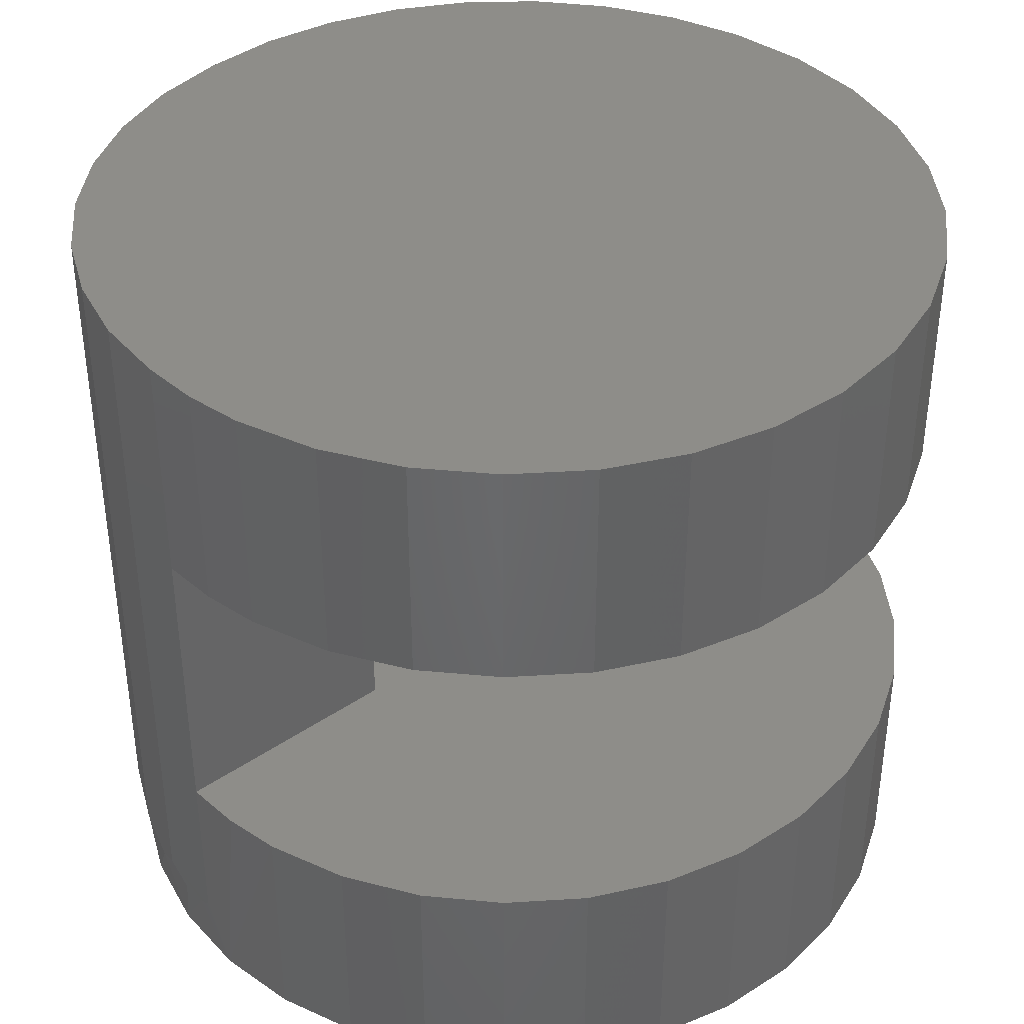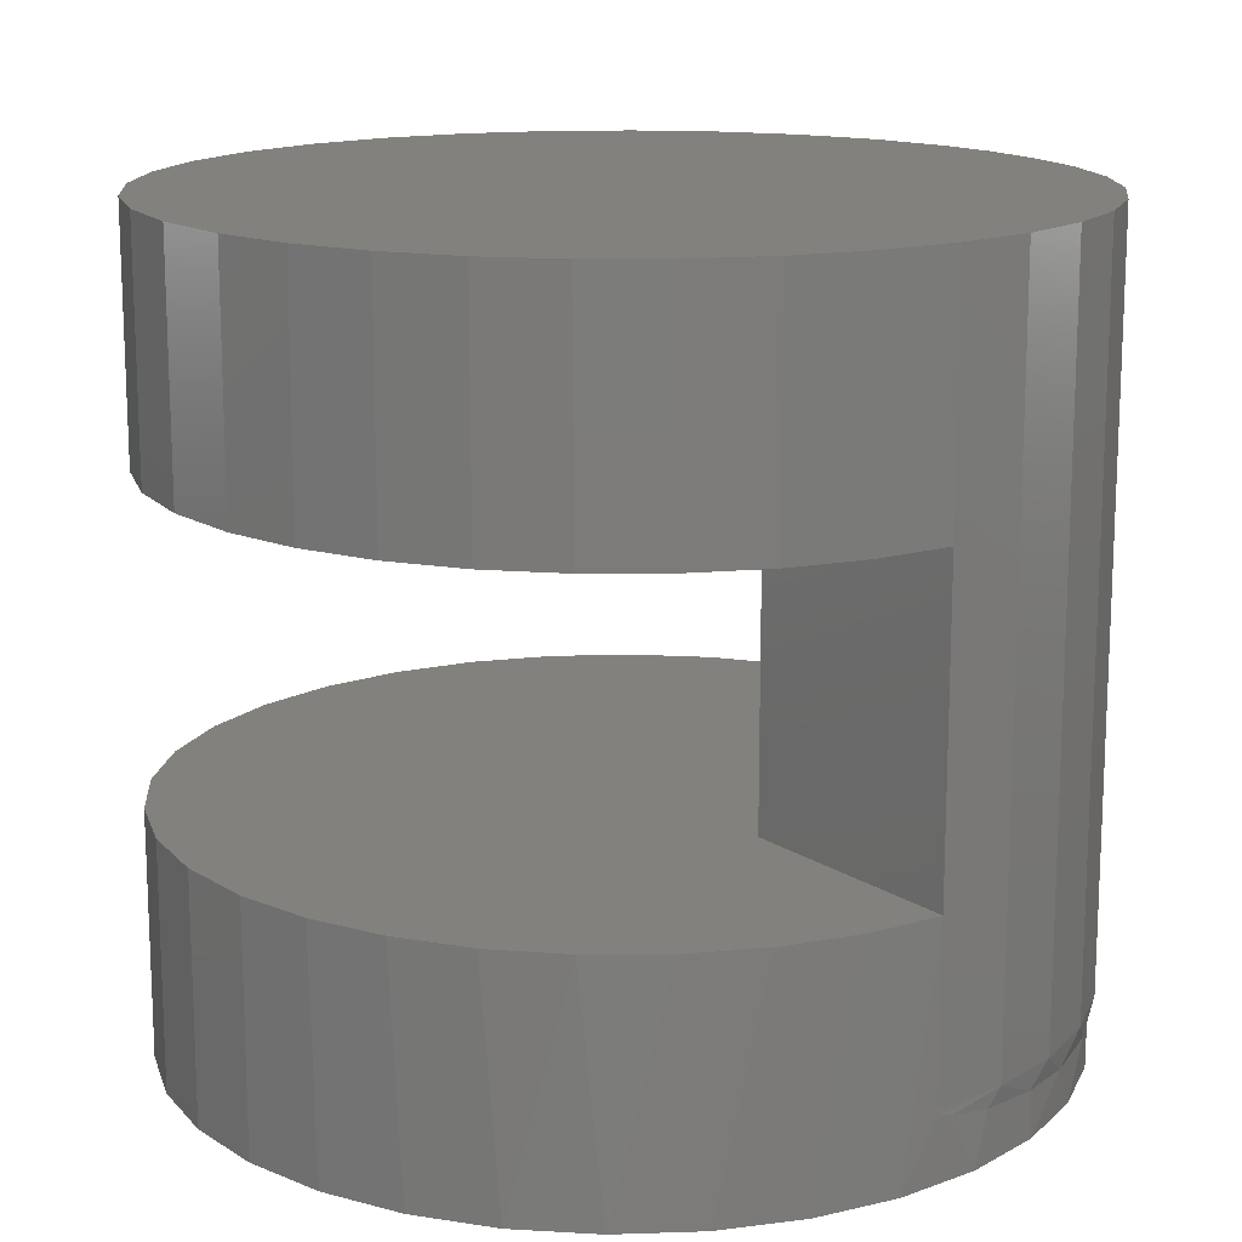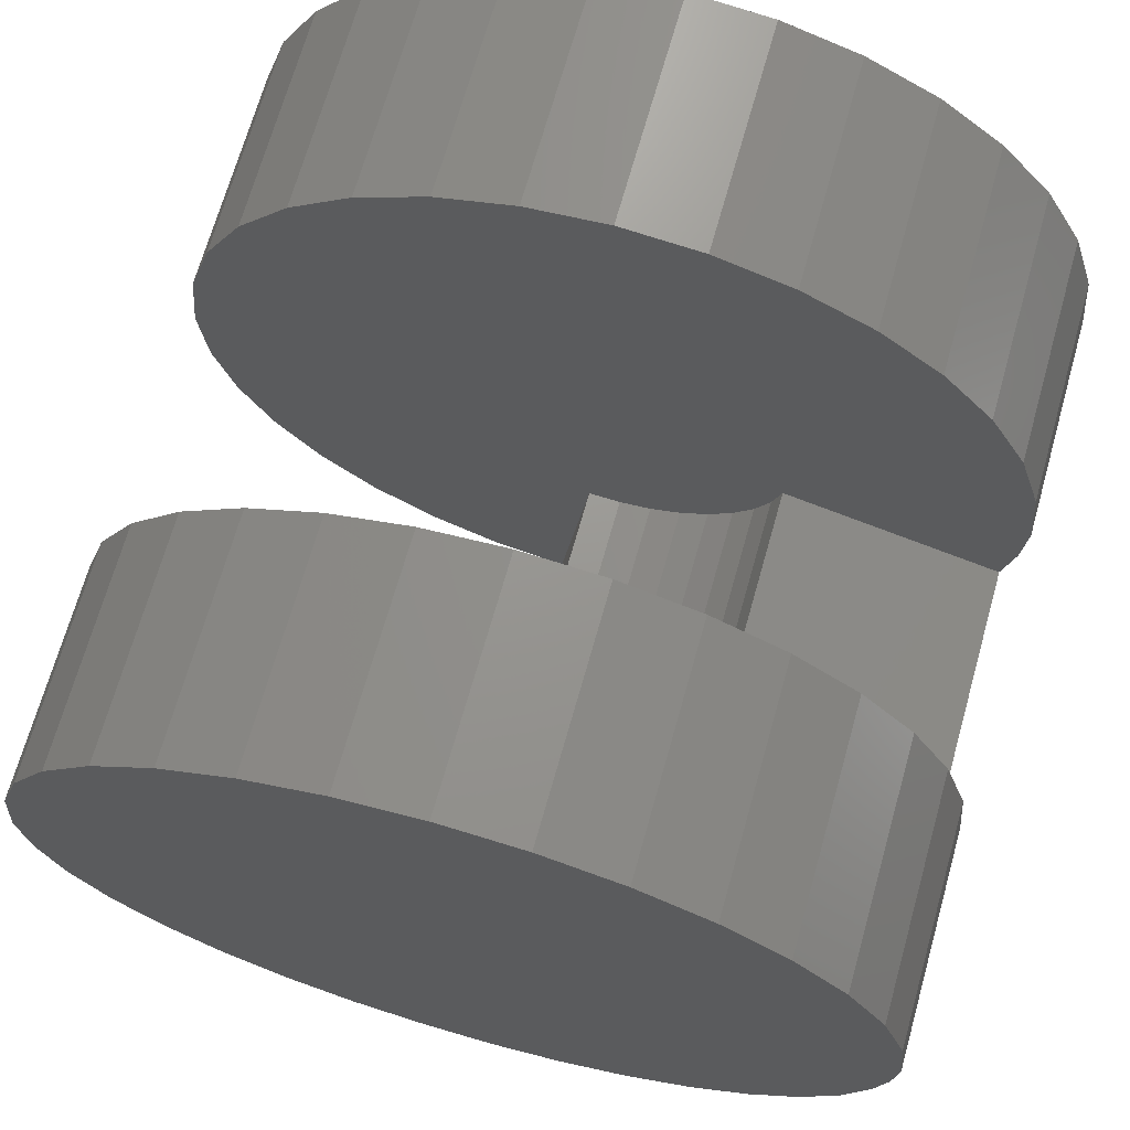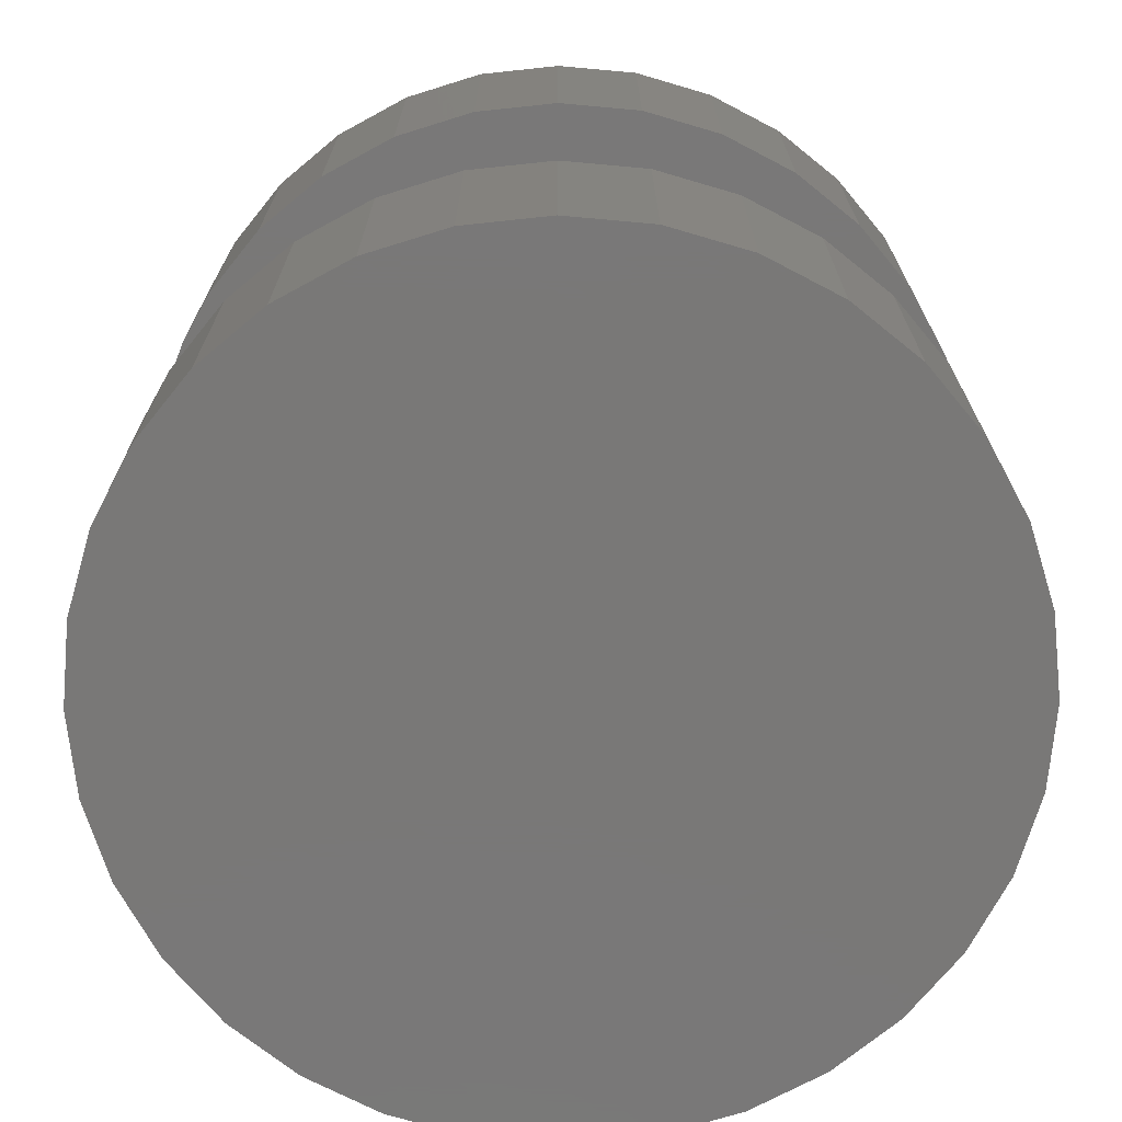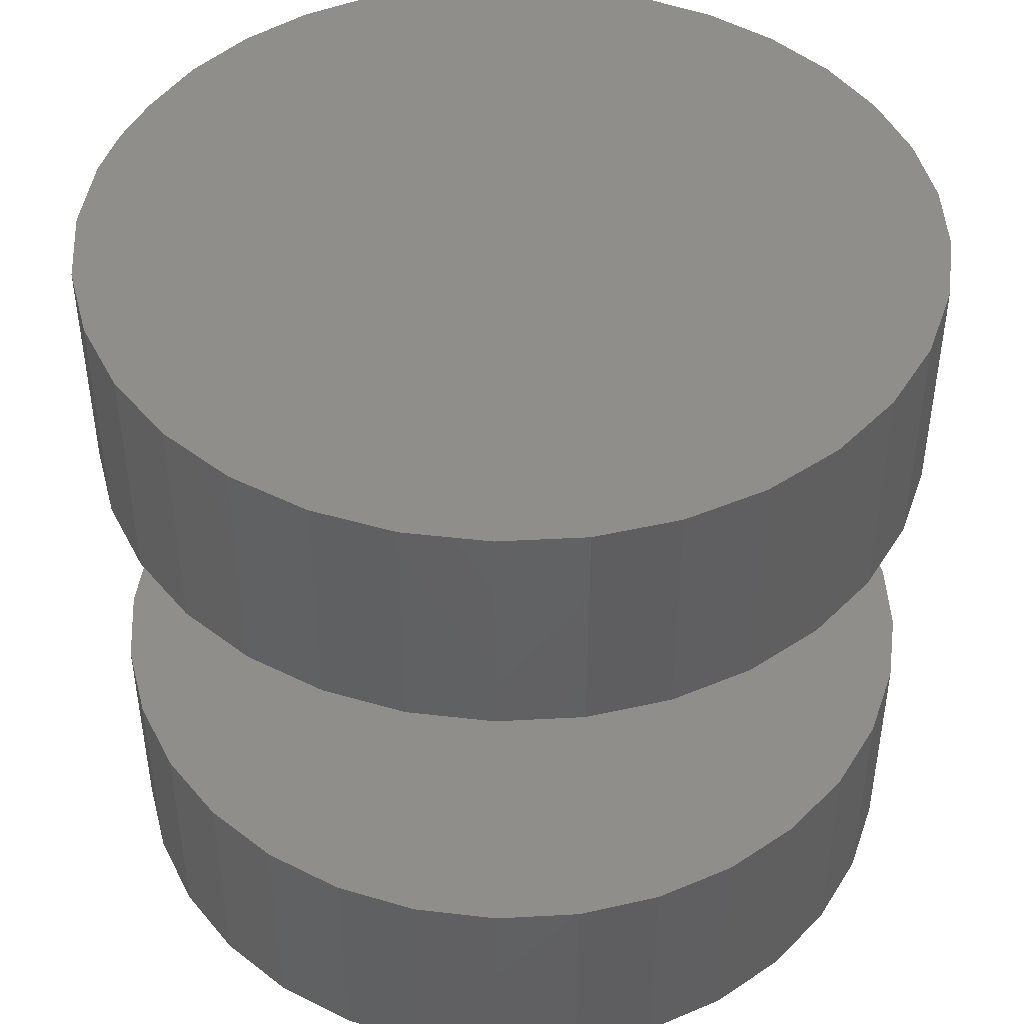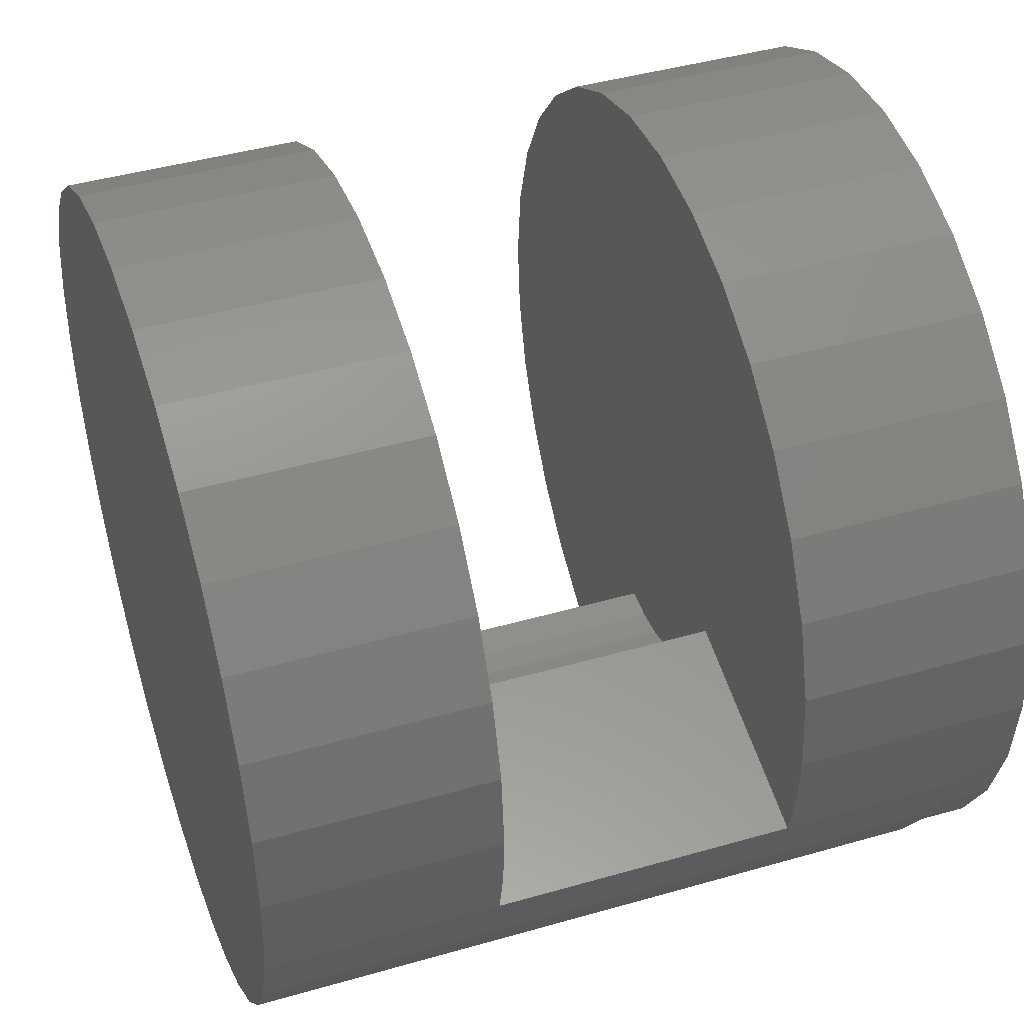
<metadata>
{"format":"stl","ext":"stl","renderer":"f3d","projection":"perspective","resolution":1024,"background":"white","views":[{"elev":39.1,"azim":124.9,"up":"+Z"},{"elev":15.2,"azim":-43.5,"up":"+Z"},{"elev":69.5,"azim":15.8,"up":"+Y"},{"elev":-71.2,"azim":146.7,"up":"+Z"},{"elev":44.8,"azim":-166.7,"up":"+Z"},{"elev":43.6,"azim":71.3,"up":"+Y"}]}
</metadata>
<code>
# stl→obj: 159 verts, 314 faces
v -0.005845 -0.09809 0.125
v -0.005845 -0.09809 0.1797
v -0.02349 -0.0945 0.125
v -0.02349 -0.0945 0.1797
v -0.04018 -0.08777 0.125
v -0.04018 -0.08777 0.1797
v -0.05537 -0.07811 0.125
v -0.05537 -0.07811 0.1797
v -0.06856 -0.06586 0.125
v -0.06856 -0.06586 0.1797
v -0.0793 -0.05141 0.125
v -0.0793 -0.05141 0.1797
v -0.08724 -0.03526 0.125
v -0.08724 -0.03526 0.1797
v -0.09211 -0.01793 0.125
v -0.09211 -0.01793 0.1797
v -0.09375 1.208e-17 0.125
v -0.09375 1.208e-17 0.1797
v 0.1036 0 0.125
v 0.1036 0 0.1797
v 0.1027 -0.01319 0.125
v 0.1027 -0.01319 0.1797
v 0.1001 -0.02613 0.125
v 0.1001 -0.02613 0.1797
v 0.1001 -0.02613 0.01562
v 0.1017 -0.01925 0
v 0.1001 -0.02613 0.05469
v 0.09988 -0.02691 0.01467
v -0.005845 -0.09809 0.01562
v -0.01432 -0.09679 0
v -0.004756 -0.09821 0.01452
v -0.005845 -0.09809 0.05469
v 0.09917 -0.0293 0.01372
v 0.09611 -0.03776 0
v 0.09673 -0.03623 0.01229
v 0.09033 -0.04945 0.01079
v 0.08699 -0.05483 0
v 0.08203 -0.06161 0.009934
v 0.07471 -0.06978 0
v 0.06914 -0.07495 0.009417
v 0.05976 -0.08205 0
v 0.05397 -0.08564 0.009375
v 0.0427 -0.09117 0
v 0.03708 -0.0933 0.009797
v 0.02419 -0.09679 0
v 0.02292 -0.09703 0.01053
v 0.008395 -0.09862 0.01182
v 0.004934 -0.09868 0
v -0.002184 -0.09843 0.01361
v -0.02349 -0.0945 0.05469
v -0.03283 -0.09117 0
v -0.04018 -0.08777 0.05469
v -0.04989 -0.08205 0
v -0.05537 -0.07811 0.05469
v -0.06485 -0.06978 0
v -0.06856 -0.06586 0.05469
v -0.07712 -0.05483 0
v -0.0793 -0.05141 0.05469
v -0.08624 -0.03776 0
v -0.08724 -0.03526 0.05469
v -0.09185 -0.01925 0
v 0.1036 0 0
v 0.1036 0 0.05469
v 0.1027 -0.01319 0.05469
v -0.09375 1.208e-17 0.05469
v -0.09375 1.208e-17 0
v -0.09211 -0.01793 0.05469
v -0.09185 0.01925 0.125
v -0.09185 0.01925 0.1797
v -0.08624 0.03776 0.125
v -0.08624 0.03776 0.1797
v -0.07712 0.05483 0.125
v -0.07712 0.05483 0.1797
v -0.06485 0.06978 0.125
v -0.06485 0.06978 0.1797
v -0.04989 0.08205 0.125
v -0.04989 0.08205 0.1797
v -0.03283 0.09117 0.125
v -0.03283 0.09117 0.1797
v -0.01432 0.09679 0.125
v -0.01432 0.09679 0.1797
v 0.004934 0.09868 0.125
v 0.004934 0.09868 0.1797
v 0.02419 0.09679 0.125
v 0.02419 0.09679 0.1797
v 0.0427 0.09117 0.125
v 0.0427 0.09117 0.1797
v 0.05976 0.08205 0.125
v 0.05976 0.08205 0.1797
v 0.07471 0.06978 0.125
v 0.07471 0.06978 0.1797
v 0.08699 0.05483 0.125
v 0.08699 0.05483 0.1797
v 0.09611 0.03776 0.125
v 0.09611 0.03776 0.1797
v 0.1017 0.01925 0.125
v 0.1017 0.01925 0.1797
v -0.09185 0.01925 0
v -0.09185 0.01925 0.05469
v -0.08624 0.03776 0
v -0.08624 0.03776 0.05469
v -0.07712 0.05483 0
v -0.07712 0.05483 0.05469
v -0.06485 0.06978 0
v -0.06485 0.06978 0.05469
v -0.04989 0.08205 0
v -0.04989 0.08205 0.05469
v -0.03283 0.09117 0
v -0.03283 0.09117 0.05469
v -0.01432 0.09679 0
v -0.01432 0.09679 0.05469
v 0.004934 0.09868 0
v 0.004934 0.09868 0.05469
v 0.02419 0.09679 0
v 0.02419 0.09679 0.05469
v 0.0427 0.09117 0
v 0.0427 0.09117 0.05469
v 0.05976 0.08205 0
v 0.05976 0.08205 0.05469
v 0.07471 0.06978 0
v 0.07471 0.06978 0.05469
v 0.08699 0.05483 0
v 0.08699 0.05483 0.05469
v 0.09611 0.03776 0
v 0.09611 0.03776 0.05469
v 0.1017 0.01925 0
v 0.1017 0.01925 0.05469
v 0.0945 -0.04277 0.1797
v 0.0945 -0.04277 0.01562
v 0.01168 -0.09902 0.01562
v 0.01168 -0.09902 0.1797
v 0.08592 -0.05809 0.01562
v 0.08592 -0.05809 0.1797
v 0.07467 -0.07156 0.01562
v 0.07467 -0.07156 0.1797
v 0.06113 -0.08273 0.01562
v 0.06113 -0.08273 0.1797
v 0.04575 -0.0912 0.01562
v 0.04575 -0.0912 0.1797
v 0.02908 -0.0967 0.01562
v 0.02908 -0.0967 0.1797
v 0.001111 -0.04383 0.125
v 0.001111 -0.04383 0.05469
v 0.04709 -0.0126 0.125
v 0.04709 -0.0126 0.05469
v 0.0363 -0.03259 0.05469
v 0.0304 -0.03749 0.05469
v 0.02367 -0.04117 0.05469
v 0.008756 -0.0444 0.05469
v 0.01637 -0.0435 0.05469
v 0.04116 -0.02666 0.05469
v 0.0448 -0.01992 0.05469
v 0.0304 -0.03749 0.125
v 0.0363 -0.03259 0.125
v 0.02367 -0.04117 0.125
v 0.01637 -0.0435 0.125
v 0.008756 -0.0444 0.125
v 0.0448 -0.01992 0.125
v 0.04116 -0.02666 0.125
f 1 2 3
f 3 2 4
f 3 4 5
f 5 4 6
f 5 6 7
f 7 6 8
f 7 8 9
f 9 8 10
f 9 10 11
f 11 10 12
f 11 12 13
f 13 12 14
f 13 14 15
f 15 14 16
f 15 16 17
f 17 16 18
f 19 20 21
f 21 20 22
f 21 22 23
f 23 22 24
f 25 26 27
f 25 28 26
f 29 30 31
f 29 32 30
f 26 28 33
f 26 33 34
f 35 34 33
f 34 35 36
f 34 36 37
f 37 36 38
f 37 38 39
f 38 40 39
f 41 39 40
f 40 42 41
f 43 41 42
f 42 44 43
f 45 43 44
f 44 46 45
f 45 46 47
f 45 47 48
f 48 47 49
f 30 48 49
f 30 49 31
f 32 50 30
f 30 50 51
f 50 52 51
f 53 51 52
f 52 54 53
f 55 53 54
f 54 56 55
f 57 55 56
f 56 58 57
f 59 57 58
f 58 60 59
f 61 59 60
f 62 63 26
f 26 63 64
f 26 64 27
f 65 66 67
f 67 66 61
f 67 61 60
f 17 18 68
f 68 18 69
f 68 69 70
f 70 69 71
f 70 71 72
f 72 71 73
f 72 73 74
f 74 73 75
f 74 75 76
f 76 75 77
f 76 77 78
f 78 77 79
f 78 79 80
f 80 79 81
f 80 81 82
f 82 81 83
f 82 83 84
f 84 83 85
f 84 85 86
f 86 85 87
f 86 87 88
f 88 87 89
f 88 89 90
f 90 89 91
f 90 91 92
f 92 91 93
f 92 93 94
f 94 93 95
f 94 95 96
f 96 95 97
f 96 97 19
f 19 97 20
f 66 65 98
f 98 65 99
f 98 99 100
f 100 99 101
f 100 101 102
f 102 101 103
f 102 103 104
f 104 103 105
f 104 105 106
f 106 105 107
f 106 107 108
f 108 107 109
f 108 109 110
f 110 109 111
f 110 111 112
f 112 111 113
f 112 113 114
f 114 113 115
f 114 115 116
f 116 115 117
f 116 117 118
f 118 117 119
f 118 119 120
f 120 119 121
f 120 121 122
f 122 121 123
f 122 123 124
f 124 123 125
f 124 125 126
f 126 125 127
f 126 127 62
f 62 127 63
f 128 129 25
f 128 25 27
f 128 27 23
f 128 23 24
f 130 131 2
f 130 2 1
f 130 1 32
f 130 32 29
f 129 128 132
f 132 128 133
f 132 133 134
f 134 133 135
f 134 135 136
f 136 135 137
f 136 137 138
f 138 137 139
f 138 139 140
f 140 139 141
f 140 141 130
f 130 141 131
f 142 143 1
f 1 143 32
f 144 23 145
f 145 23 27
f 145 64 63
f 145 27 64
f 111 115 113
f 115 111 109
f 115 109 117
f 117 109 107
f 146 60 147
f 148 147 60
f 148 149 150
f 143 149 148
f 143 148 60
f 143 60 58
f 143 58 56
f 143 56 54
f 143 54 52
f 143 52 50
f 143 50 32
f 65 67 145
f 65 145 63
f 65 63 127
f 65 127 99
f 67 60 146
f 67 146 151
f 67 151 152
f 67 152 145
f 99 127 101
f 101 127 125
f 101 125 103
f 103 125 123
f 103 123 105
f 105 123 121
f 105 121 107
f 107 121 119
f 107 119 117
f 82 84 80
f 78 80 84
f 86 78 84
f 76 78 86
f 153 13 154
f 13 153 155
f 156 157 155
f 144 158 15
f 144 15 17
f 144 17 19
f 144 19 21
f 144 21 23
f 142 1 3
f 142 3 5
f 142 5 7
f 142 7 9
f 142 9 11
f 142 11 13
f 142 13 155
f 142 155 157
f 15 158 159
f 15 159 154
f 15 154 13
f 86 88 76
f 76 88 90
f 76 90 74
f 74 90 92
f 74 92 72
f 72 92 94
f 72 94 70
f 70 94 96
f 70 96 68
f 68 96 19
f 68 19 17
f 147 154 146
f 146 154 159
f 146 159 151
f 151 159 158
f 151 158 152
f 152 158 144
f 152 144 145
f 154 147 153
f 153 147 148
f 153 148 155
f 155 148 150
f 155 150 156
f 156 150 149
f 156 149 157
f 157 149 143
f 157 143 142
f 112 114 110
f 108 110 114
f 116 108 114
f 106 108 116
f 118 106 116
f 43 51 41
f 30 51 43
f 45 30 43
f 48 30 45
f 51 53 41
f 41 53 55
f 41 55 39
f 39 55 57
f 39 57 37
f 37 57 59
f 37 59 34
f 34 59 61
f 34 61 26
f 26 61 66
f 26 66 62
f 62 66 98
f 62 98 126
f 126 98 100
f 126 100 124
f 124 100 102
f 124 102 122
f 122 102 104
f 122 104 120
f 120 104 106
f 120 106 118
f 2 141 4
f 2 131 141
f 81 85 83
f 85 81 79
f 85 79 87
f 87 79 77
f 87 77 89
f 137 6 139
f 139 6 4
f 139 4 141
f 89 77 91
f 91 77 75
f 91 75 93
f 93 75 73
f 93 73 95
f 95 73 71
f 95 71 97
f 97 71 69
f 97 69 20
f 20 69 18
f 20 18 22
f 22 18 16
f 22 16 24
f 24 16 14
f 24 14 128
f 128 14 133
f 133 14 12
f 133 12 135
f 135 12 10
f 135 10 137
f 137 10 8
f 137 8 6
f 46 140 130
f 46 130 47
f 44 138 140
f 44 140 46
f 42 136 138
f 42 138 44
f 40 134 136
f 40 136 42
f 38 132 134
f 38 134 40
f 132 38 36
f 35 33 129
f 35 129 36
f 129 132 36
f 25 129 28
f 129 33 28
f 29 31 130
f 130 31 49
f 130 49 47

</code>
